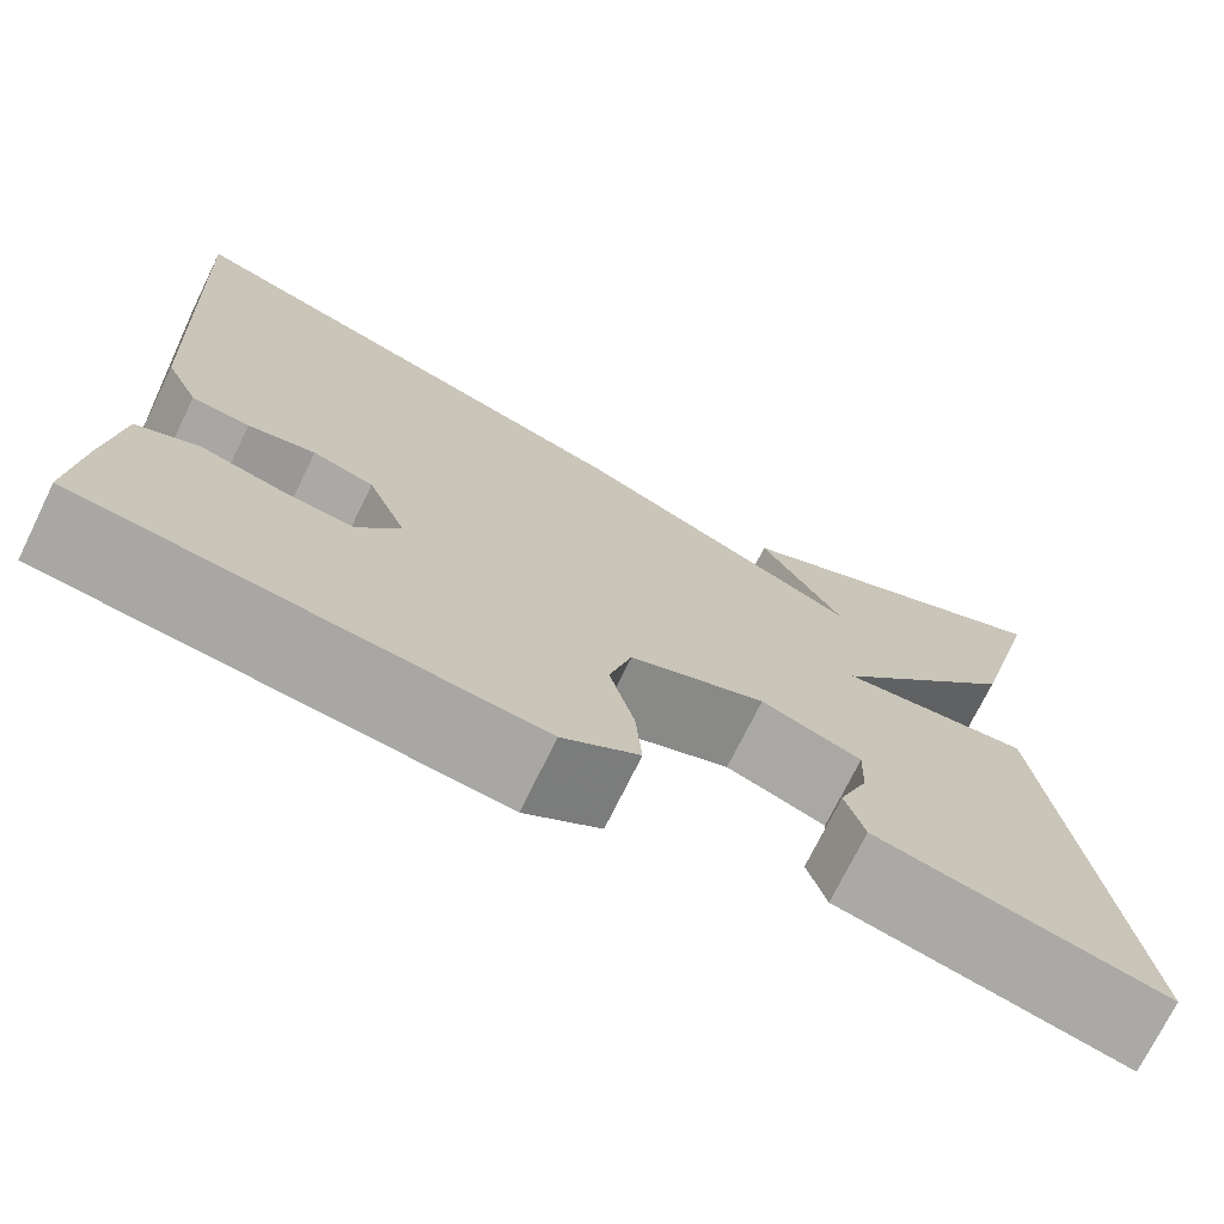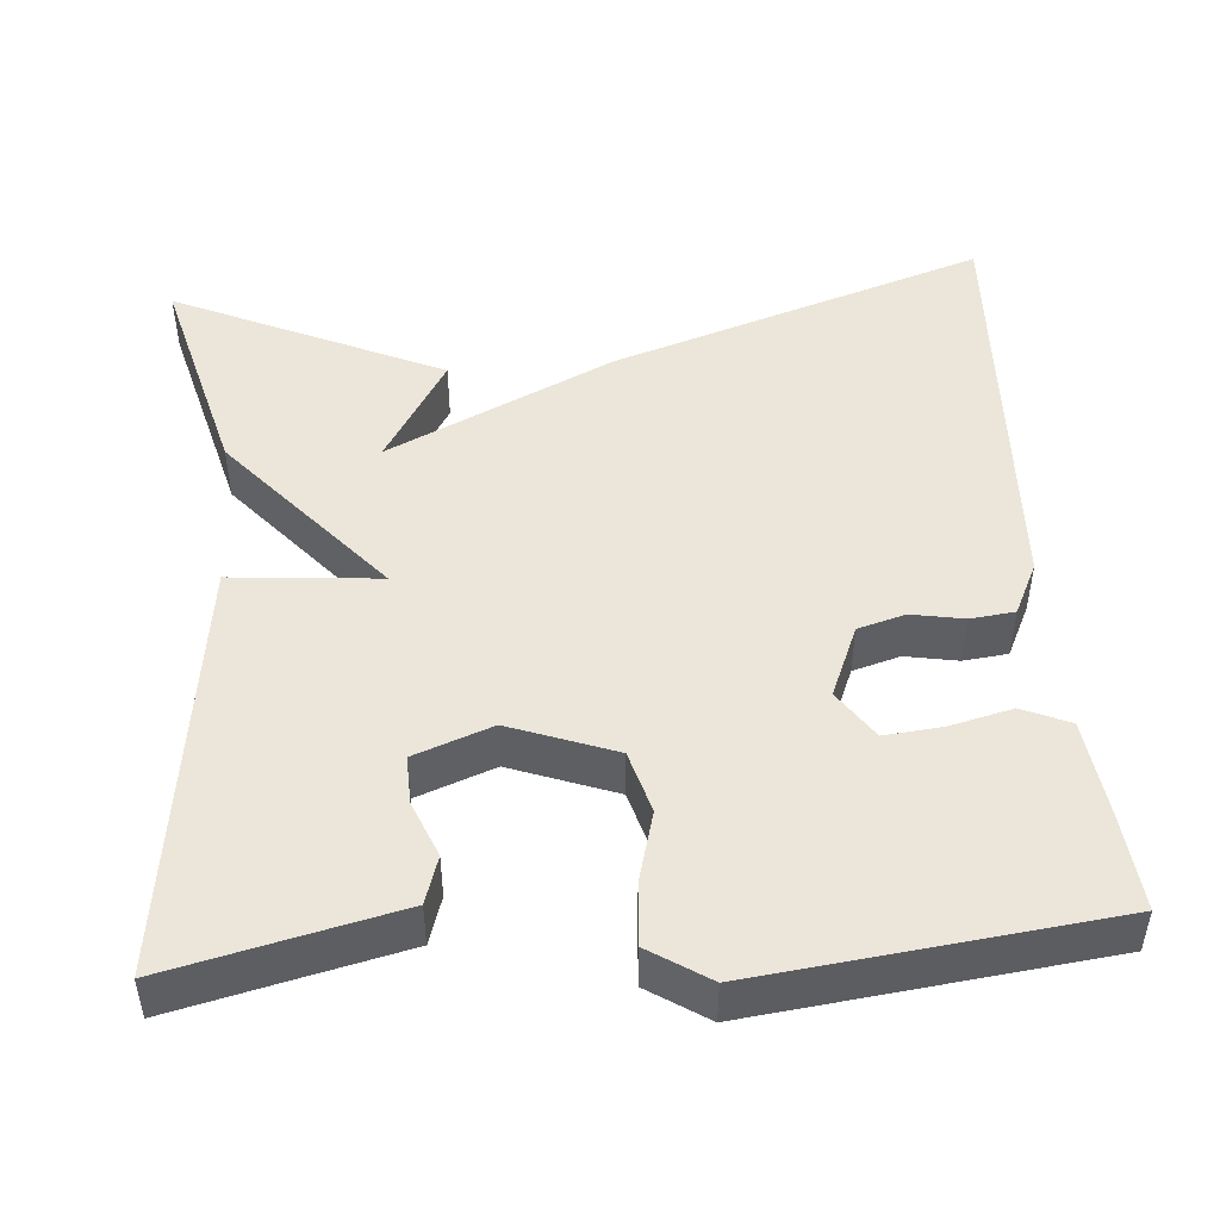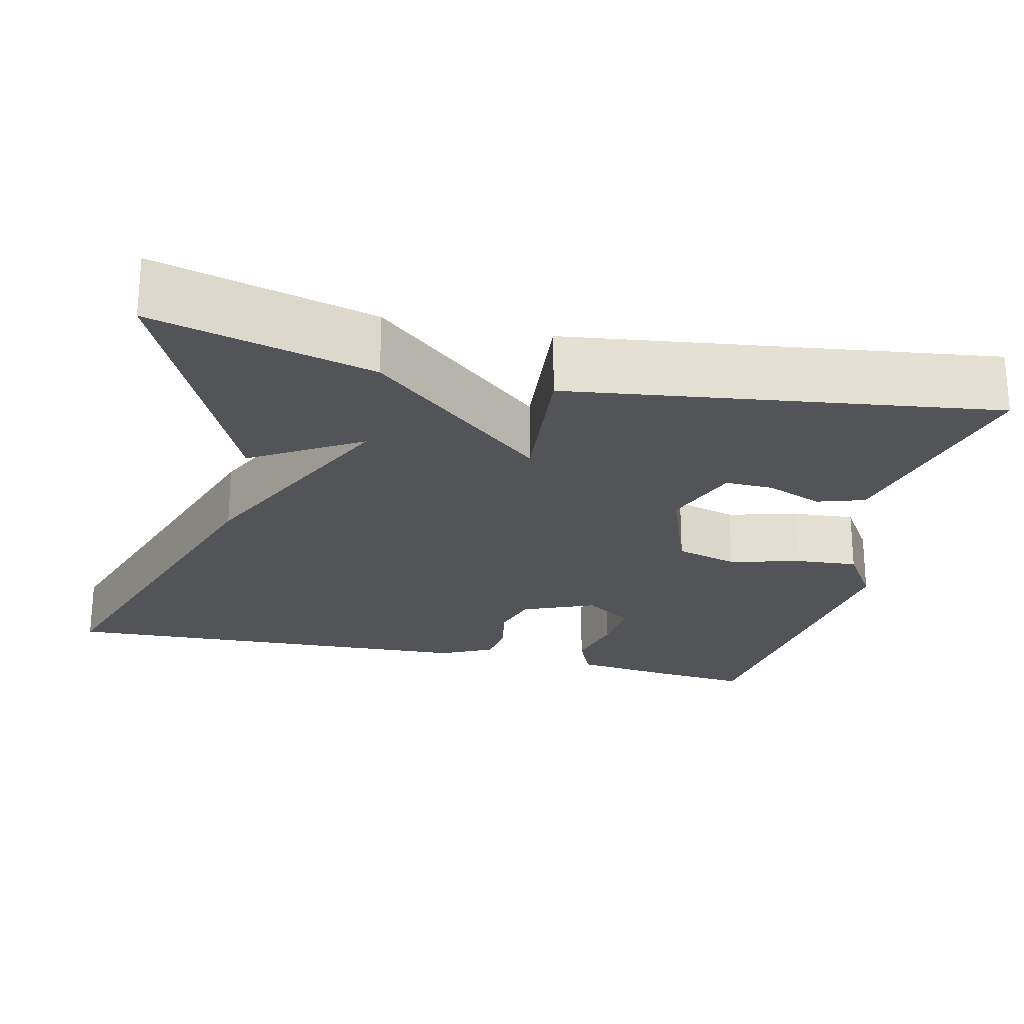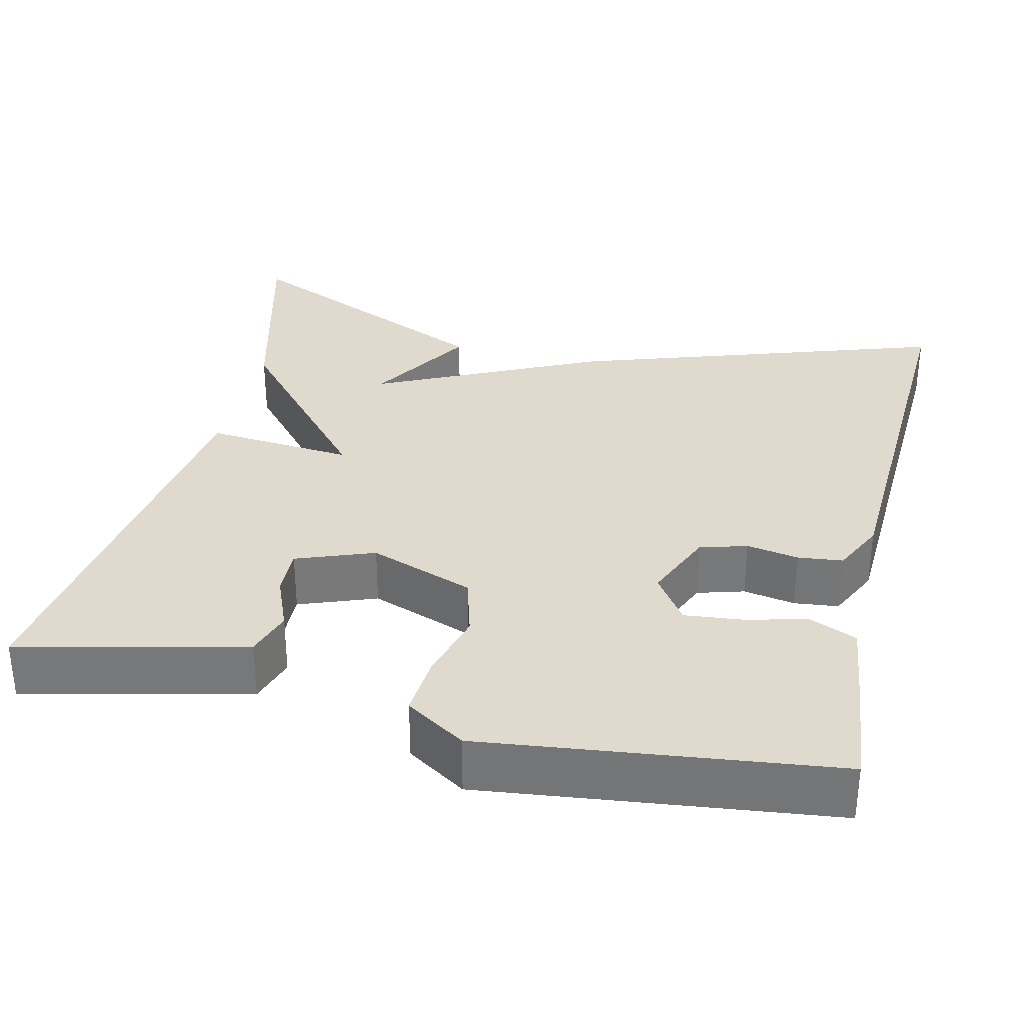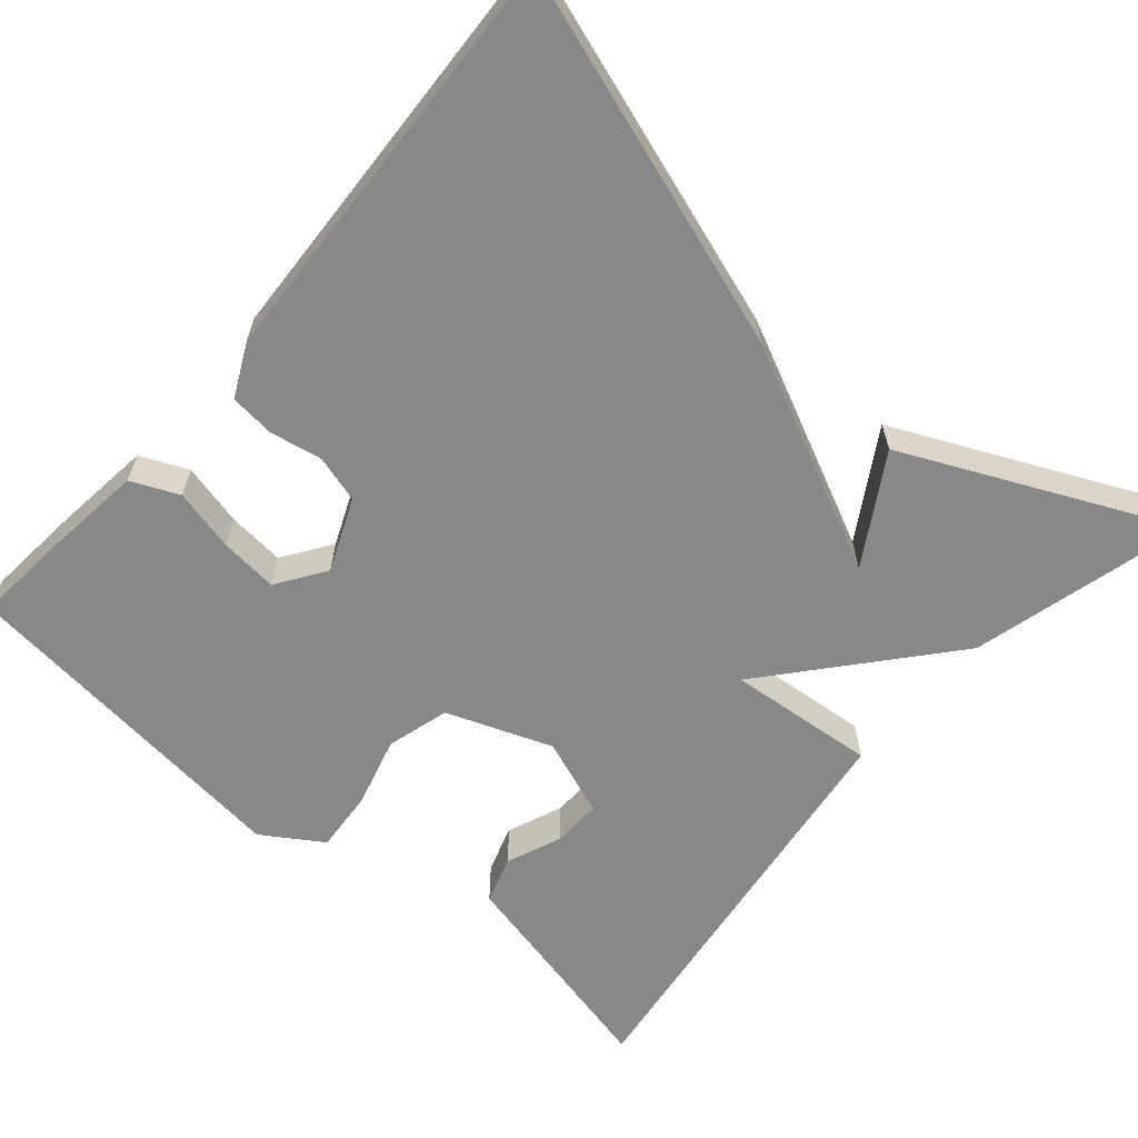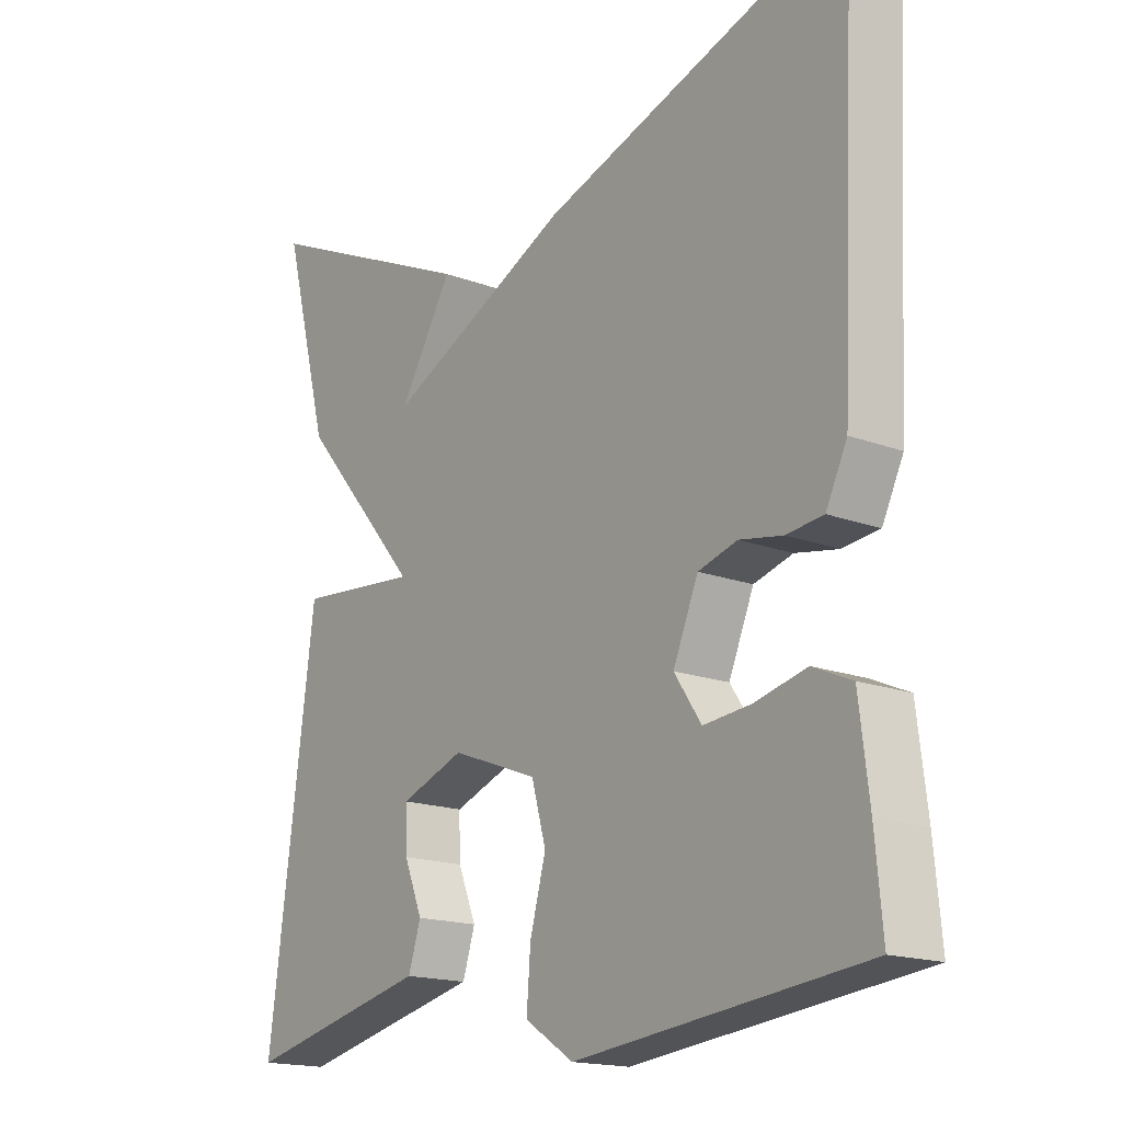
<metadata>
{"format":"obj","ext":"obj","renderer":"f3d","projection":"perspective","resolution":1024,"background":"white","views":[{"elev":-72.9,"azim":-26.1,"up":"+Z"},{"elev":47.8,"azim":175.4,"up":"+Y"},{"elev":-23.3,"azim":76.8,"up":"+Y"},{"elev":32.6,"azim":-167.0,"up":"+Y"},{"elev":-62.7,"azim":-40.7,"up":"+Y"},{"elev":-17.0,"azim":-127.1,"up":"+Z"}]}
</metadata>
<code>
v -0.5 0.07 0.5
v -0.034 0.07 0.346
v 0.247 0.07 0.212
v 0.166 0.07 0.346
v 0.5 0.07 0.5
v 0.429 0.07 0.227
v 0.244 0.07 0.01
v 0.429 0.07 0.027
v 0.5 0.07 -0.5
v 0.358 0.07 -0.467
v 0.219 0.07 -0.435
v 0.2 0.07 -0.376
v 0.228 0.07 -0.307
v 0.23 0.07 -0.246
v 0.133 0.07 -0.21
v 0.002 0.07 -0.259
v -0.02 0.07 -0.337
v 0.004 0.07 -0.425
v 0.01 0.07 -0.502
v -0.064 0.07 -0.55
v -0.5 0.07 -0.5
v -0.489 0.07 -0.381
v -0.474 0.07 -0.257
v -0.415 0.07 -0.231
v -0.337 0.07 -0.25
v -0.265 0.07 -0.257
v -0.224 0.07 -0.196
v -0.262 0.07 -0.106
v -0.321 0.07 -0.089
v -0.386 0.07 -0.101
v -0.442 0.07 -0.095
v -0.474 0.07 -0.029
v -0.5 0 0.5
v -0.034 0 0.346
v 0.247 0 0.212
v 0.166 0 0.346
v 0.5 0 0.5
v 0.429 0 0.227
v 0.244 0 0.01
v 0.429 0 0.027
v 0.5 0 -0.5
v 0.358 0 -0.467
v 0.219 0 -0.435
v 0.2 0 -0.376
v 0.228 0 -0.307
v 0.23 0 -0.246
v 0.133 0 -0.21
v 0.002 0 -0.259
v -0.02 0 -0.337
v 0.004 0 -0.425
v 0.01 0 -0.502
v -0.064 0 -0.55
v -0.5 0 -0.5
v -0.489 0 -0.381
v -0.474 0 -0.257
v -0.415 0 -0.231
v -0.337 0 -0.25
v -0.265 0 -0.257
v -0.224 0 -0.196
v -0.262 0 -0.106
v -0.321 0 -0.089
v -0.386 0 -0.101
v -0.442 0 -0.095
v -0.474 0 -0.029
f 1 2 3
f 32 1 3
f 31 32 3
f 30 31 3
f 29 30 3
f 28 29 3
f 27 28 3
f 26 27 3
f 23 24 25
f 22 23 25
f 21 22 25
f 20 21 25
f 19 20 25
f 18 19 25
f 17 18 25
f 17 25 26
f 16 17 26
f 15 16 26 3
f 10 11 12 13
f 10 13 14
f 9 10 14
f 8 9 14
f 7 8 14
f 5 6 7
f 3 4 5
f 3 5 7
f 3 7 14 15
f 35 34 33
f 35 33 64
f 35 64 63
f 35 63 62
f 35 62 61
f 35 61 60
f 35 60 59
f 35 59 58
f 57 56 55
f 57 55 54
f 57 54 53
f 57 53 52
f 57 52 51
f 57 51 50
f 57 50 49
f 58 57 49
f 58 49 48
f 35 58 48 47
f 45 44 43 42
f 46 45 42
f 46 42 41
f 46 41 40
f 46 40 39
f 39 38 37
f 37 36 35
f 39 37 35
f 47 46 39 35
f 1 33 34 2
f 2 34 35 3
f 3 35 36 4
f 4 36 37 5
f 5 37 38 6
f 6 38 39 7
f 7 39 40 8
f 8 40 41 9
f 9 41 42 10
f 10 42 43 11
f 11 43 44 12
f 12 44 45 13
f 13 45 46 14
f 14 46 47 15
f 15 47 48 16
f 16 48 49 17
f 17 49 50 18
f 18 50 51 19
f 19 51 52 20
f 20 52 53 21
f 21 53 54 22
f 22 54 55 23
f 23 55 56 24
f 24 56 57 25
f 25 57 58 26
f 26 58 59 27
f 27 59 60 28
f 28 60 61 29
f 29 61 62 30
f 30 62 63 31
f 31 63 64 32
f 32 64 33 1

</code>
